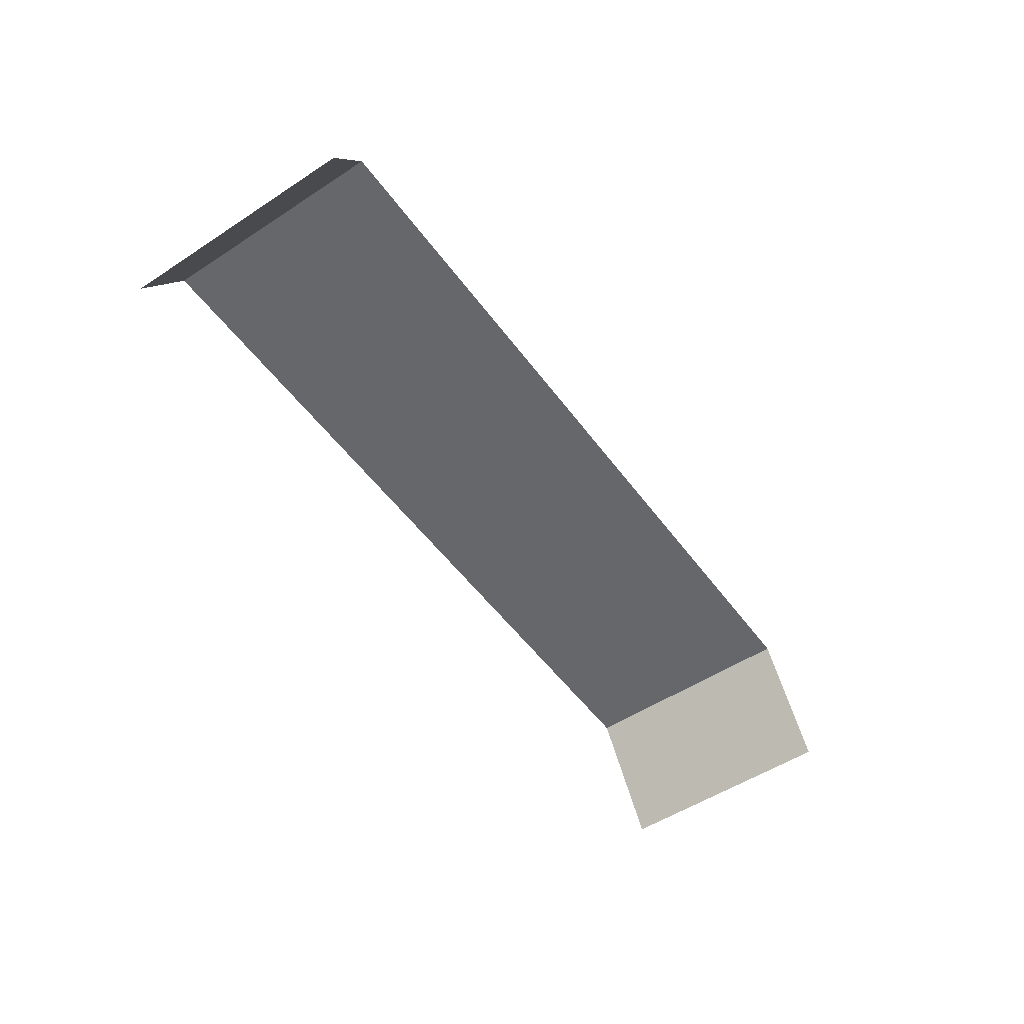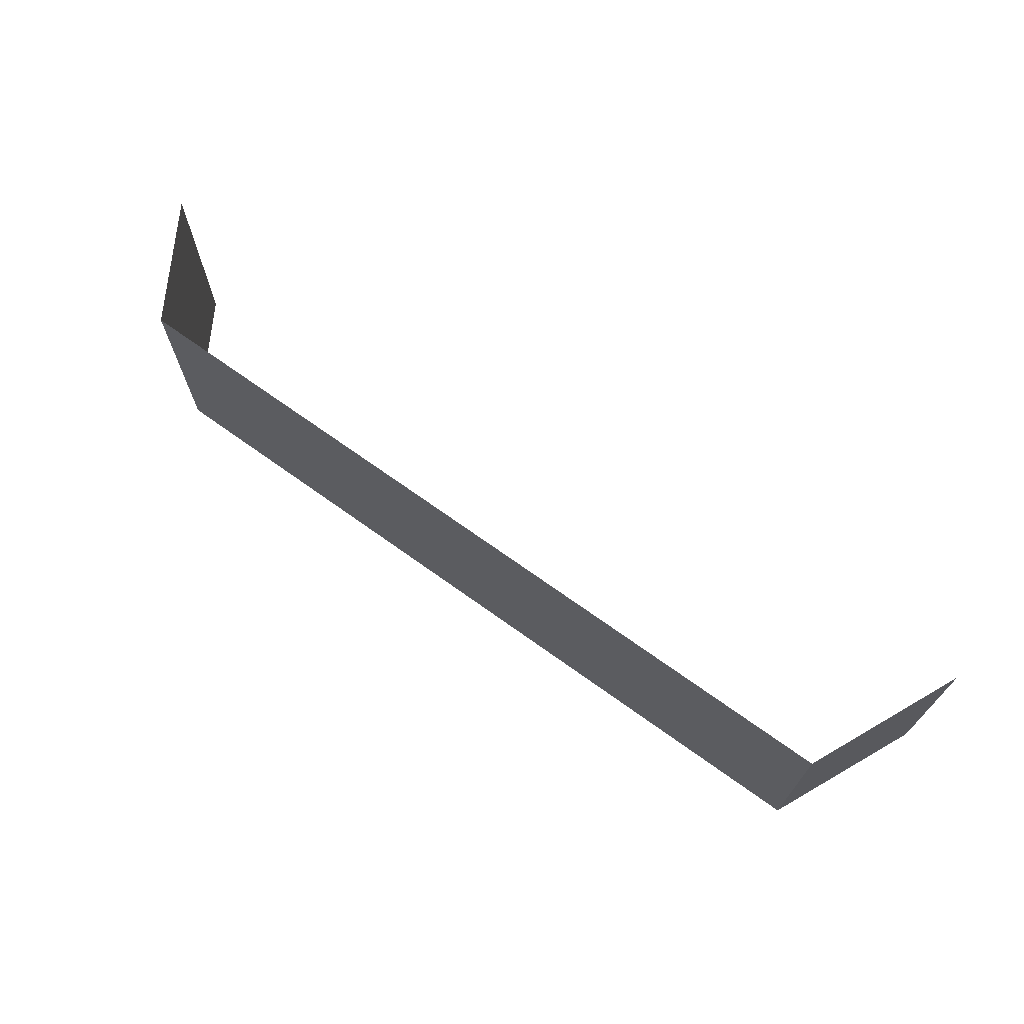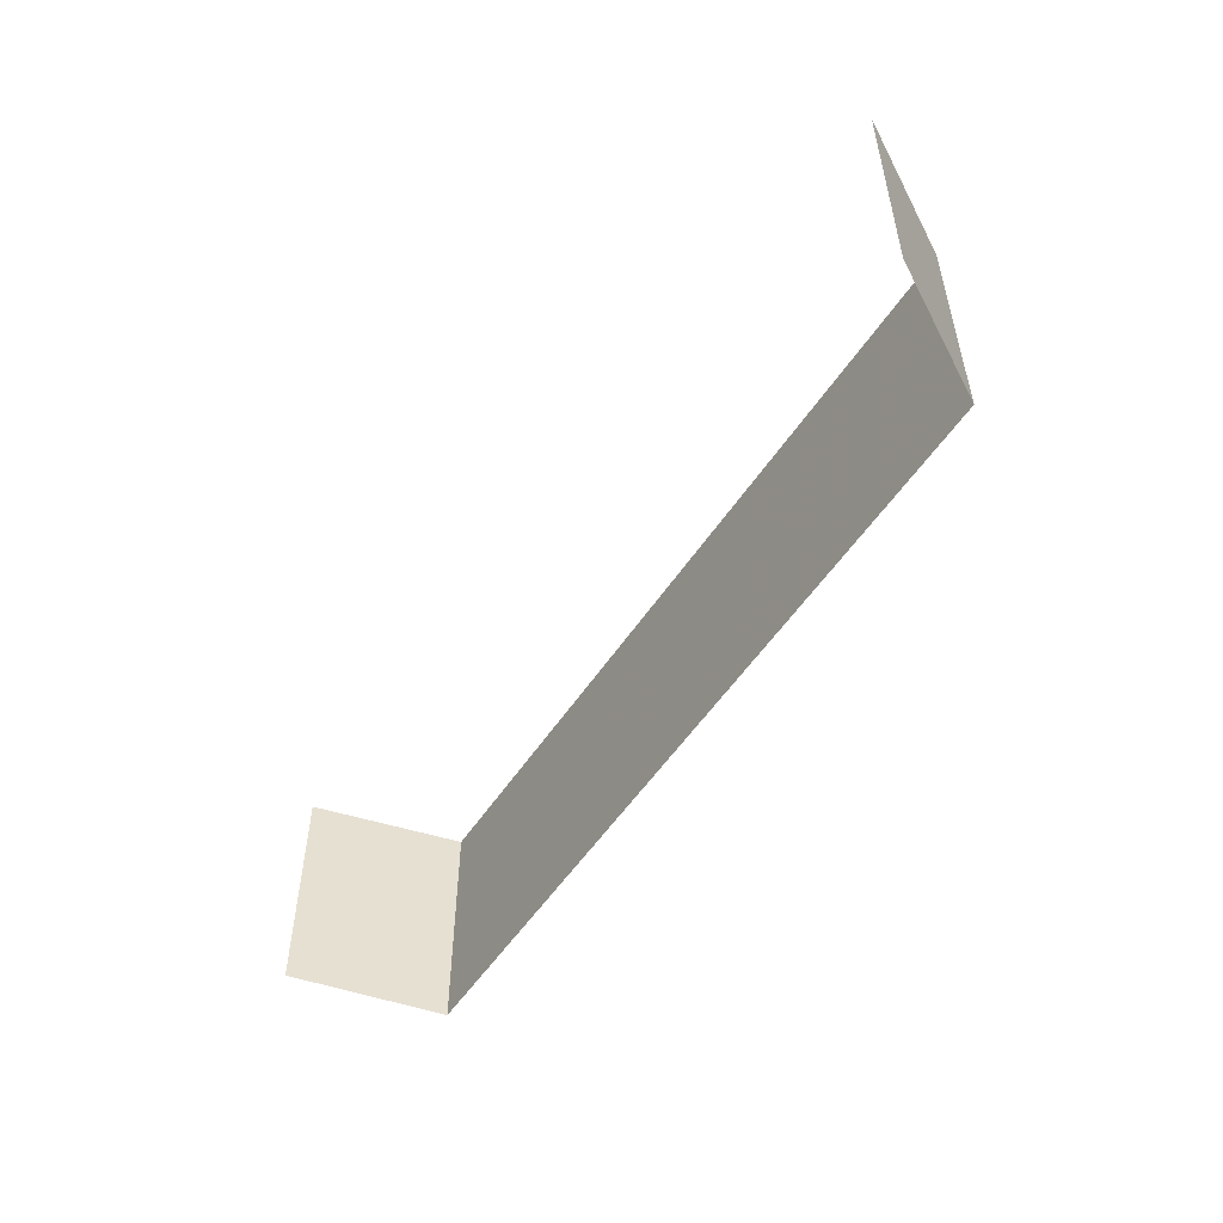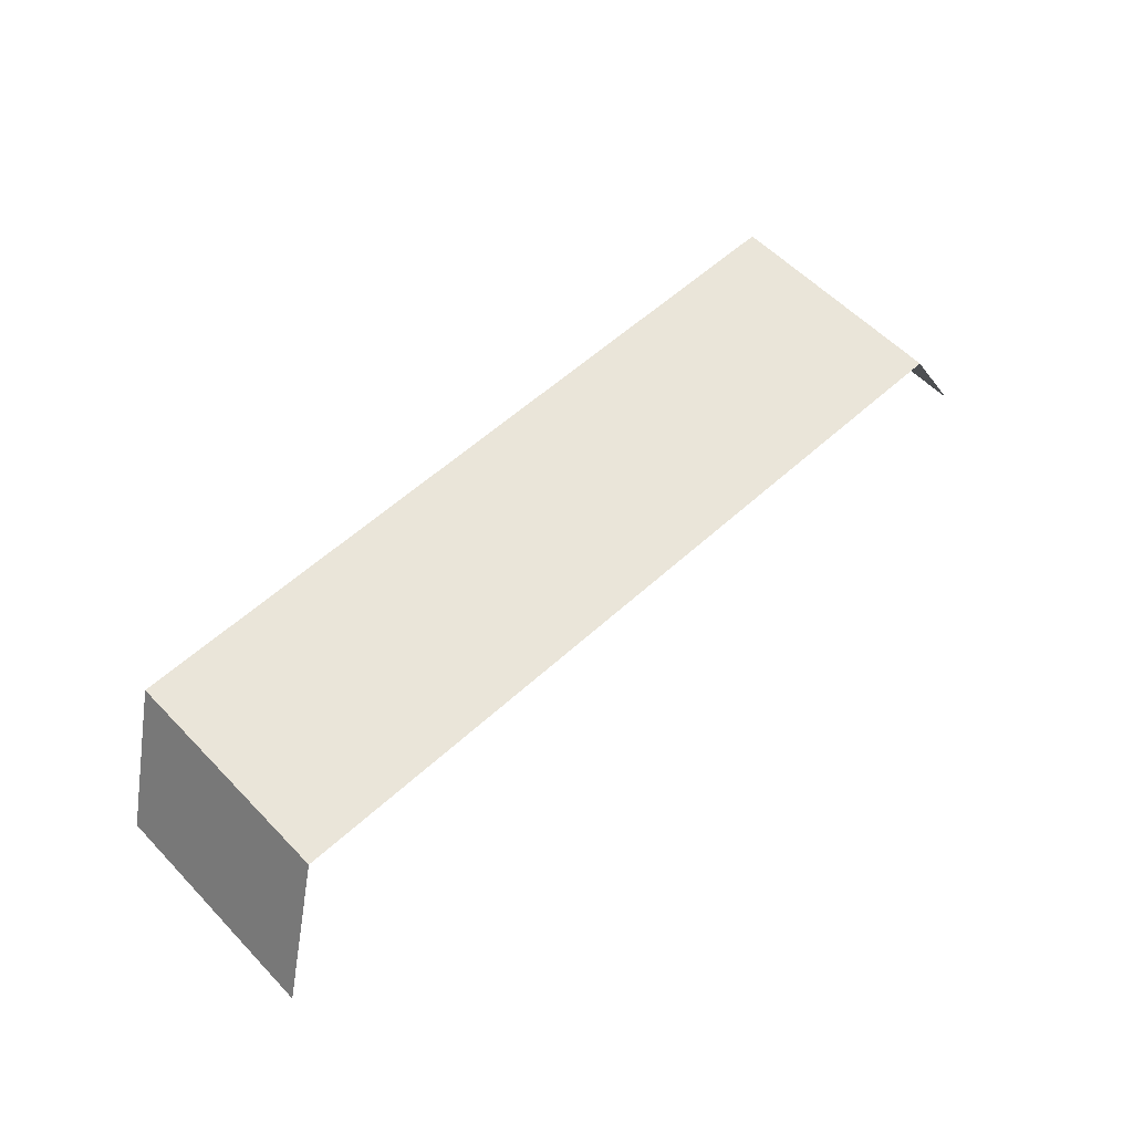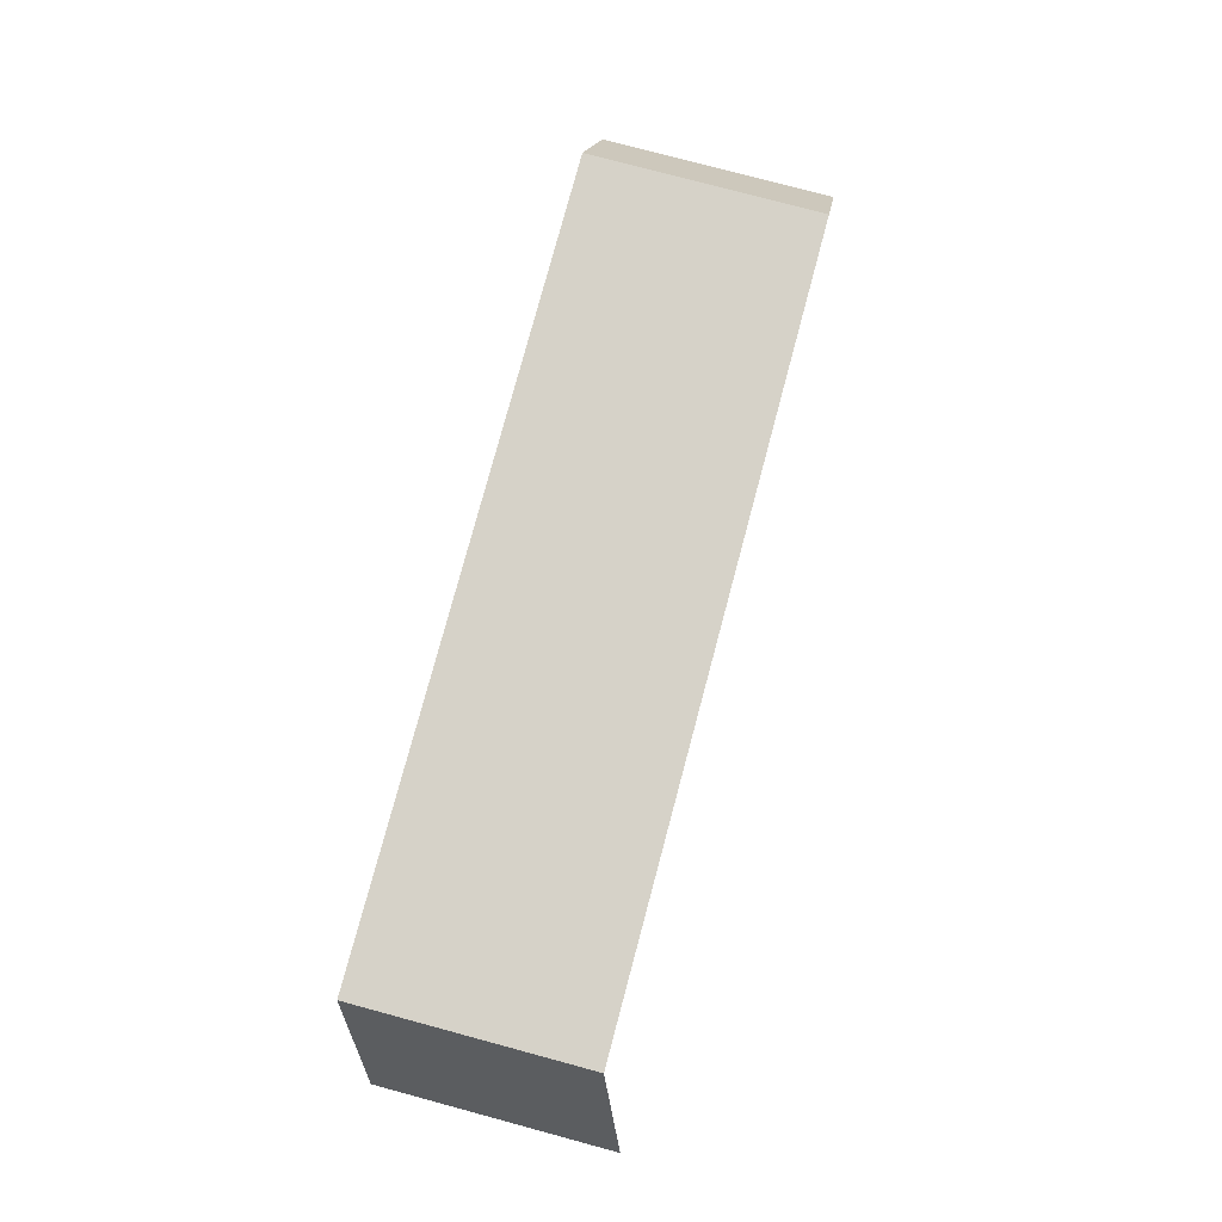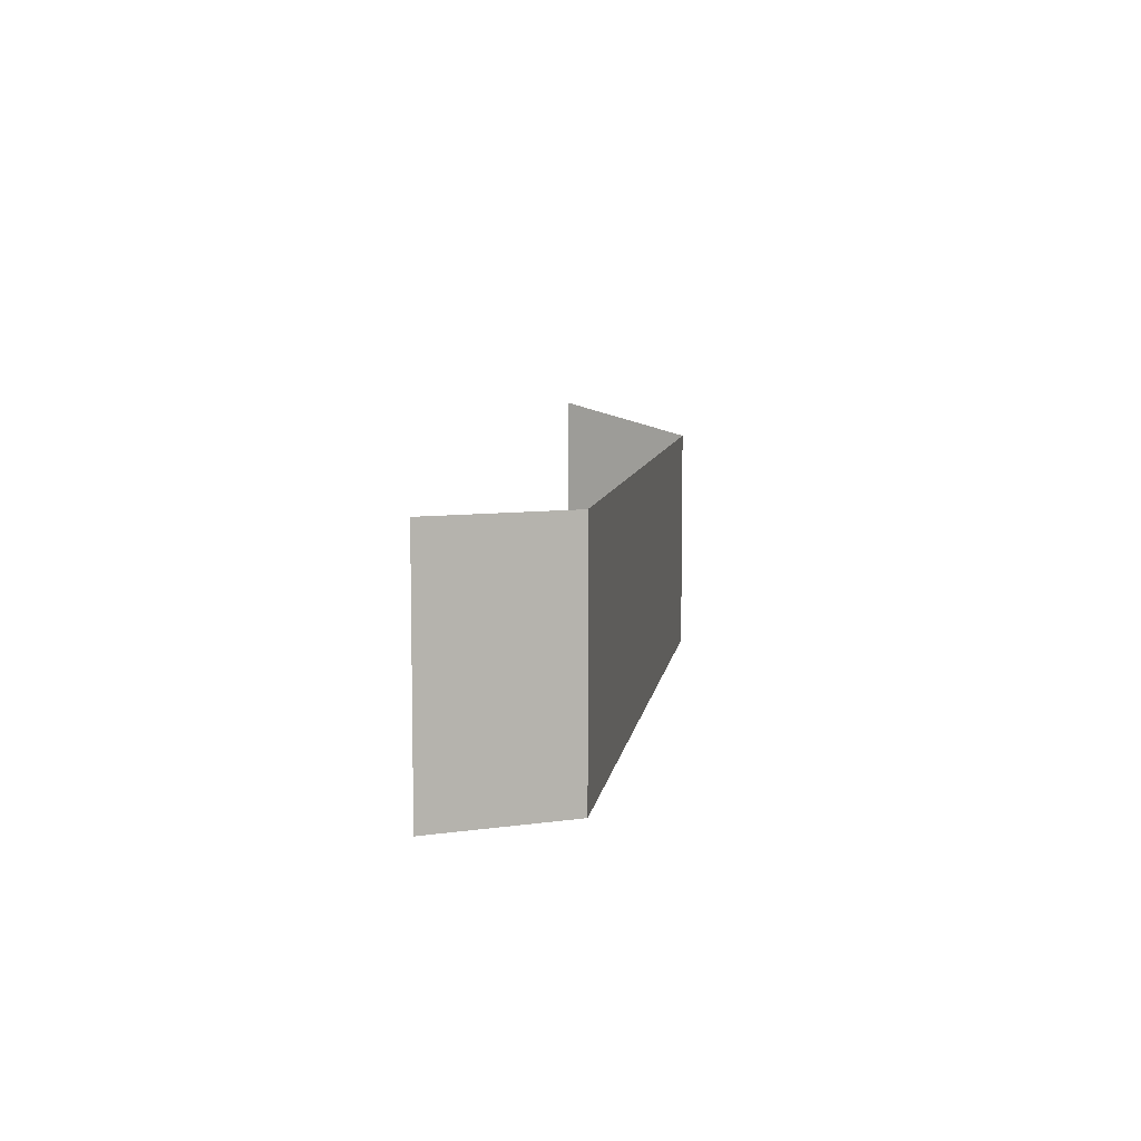
<metadata>
{"format":"obj","ext":"obj","renderer":"f3d","projection":"perspective","resolution":1024,"background":"white","views":[{"elev":-52.2,"azim":125.3,"up":"+Z"},{"elev":69.9,"azim":35.7,"up":"+Y"},{"elev":-52.5,"azim":-122.3,"up":"+Y"},{"elev":57.8,"azim":136.7,"up":"+Z"},{"elev":78.4,"azim":105.0,"up":"+Z"},{"elev":7.8,"azim":-81.8,"up":"+Y"}]}
</metadata>
<code>
o Cube.001
v -10.3 -1.991 -0.9783
v -10.3 3.155 -0.9783
v 10.16 -1.274 -1.457
v 10.16 3.872 -1.457
v -0.03433 -1.991 1.629
v -0.03433 3.155 1.629
v 5.792 3.155 1.629
v 5.792 -1.991 1.629
v -5.861 -1.991 1.629
v -5.861 3.155 1.629
v 8.706 3.155 1.629
v 8.706 -1.991 1.629
v -8.775 -1.991 1.629
v -8.775 3.155 1.629
v -2.948 3.155 1.629
v -2.948 -1.991 1.629
v 2.879 -1.991 1.629
v 2.879 3.155 1.629
f 11 3 12
f 15 5 16
f 18 8 17
f 14 9 13
f 7 12 8
f 2 13 1
f 10 16 9
f 6 17 5
f 11 4 3
f 15 6 5
f 18 7 8
f 14 10 9
f 7 11 12
f 2 14 13
f 10 15 16
f 6 18 17

</code>
